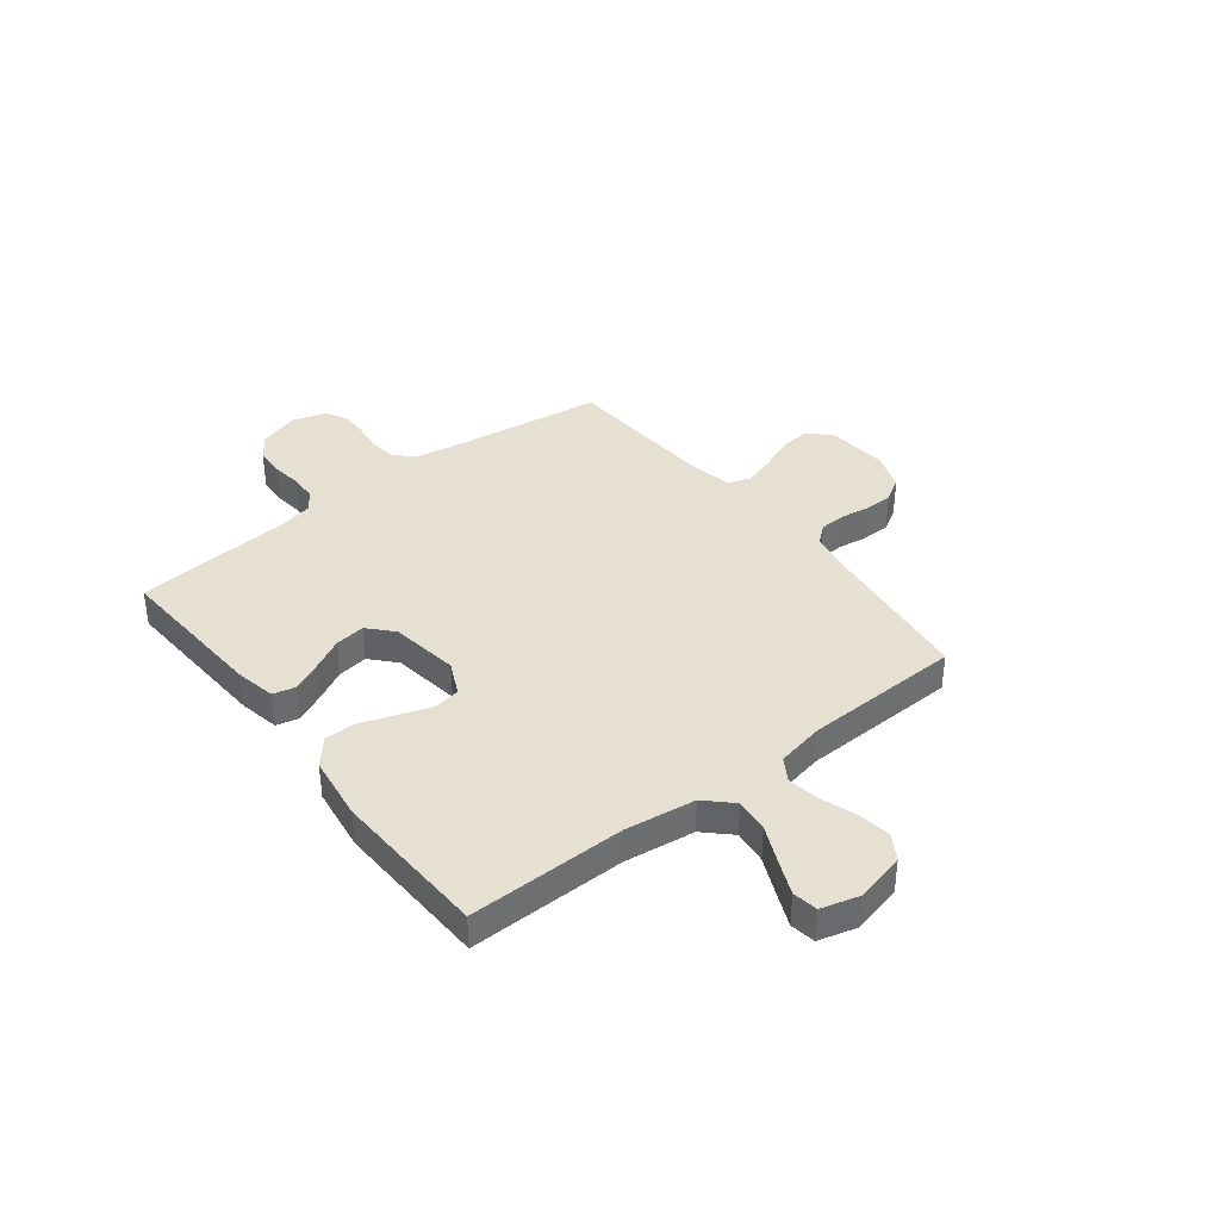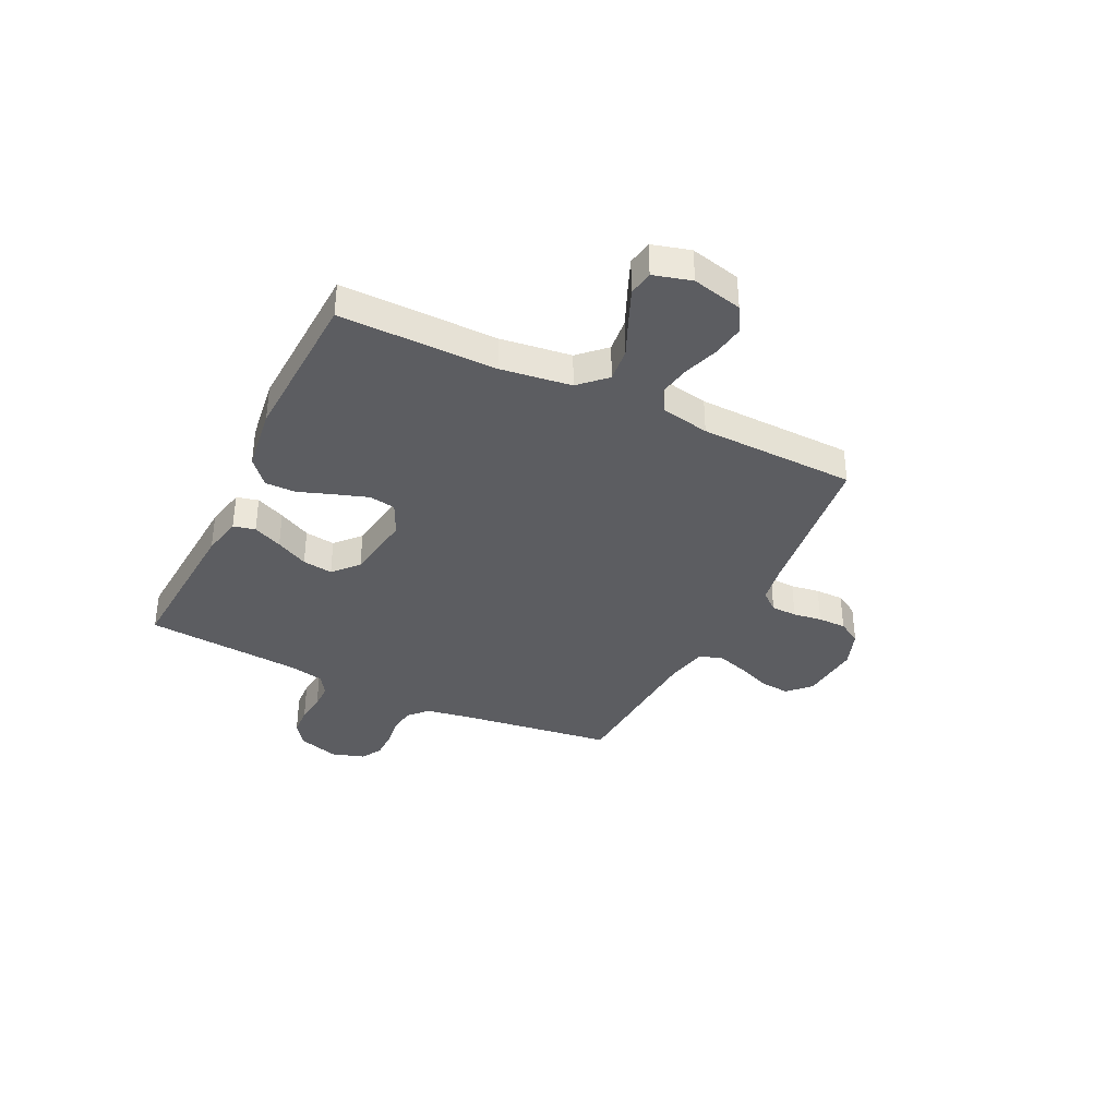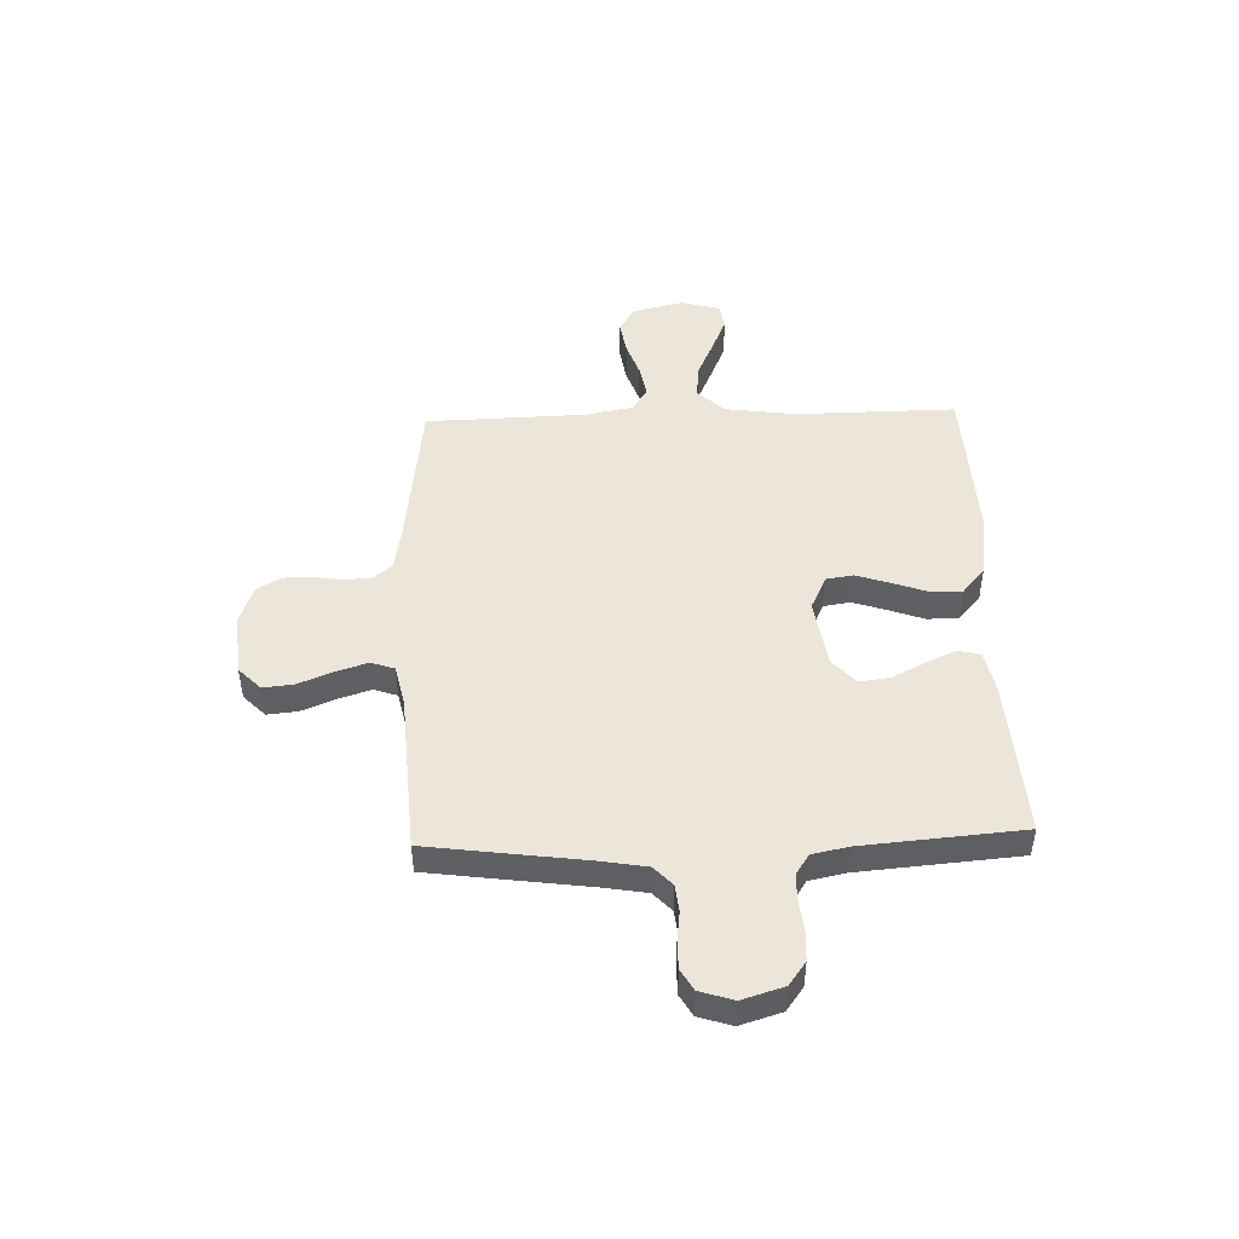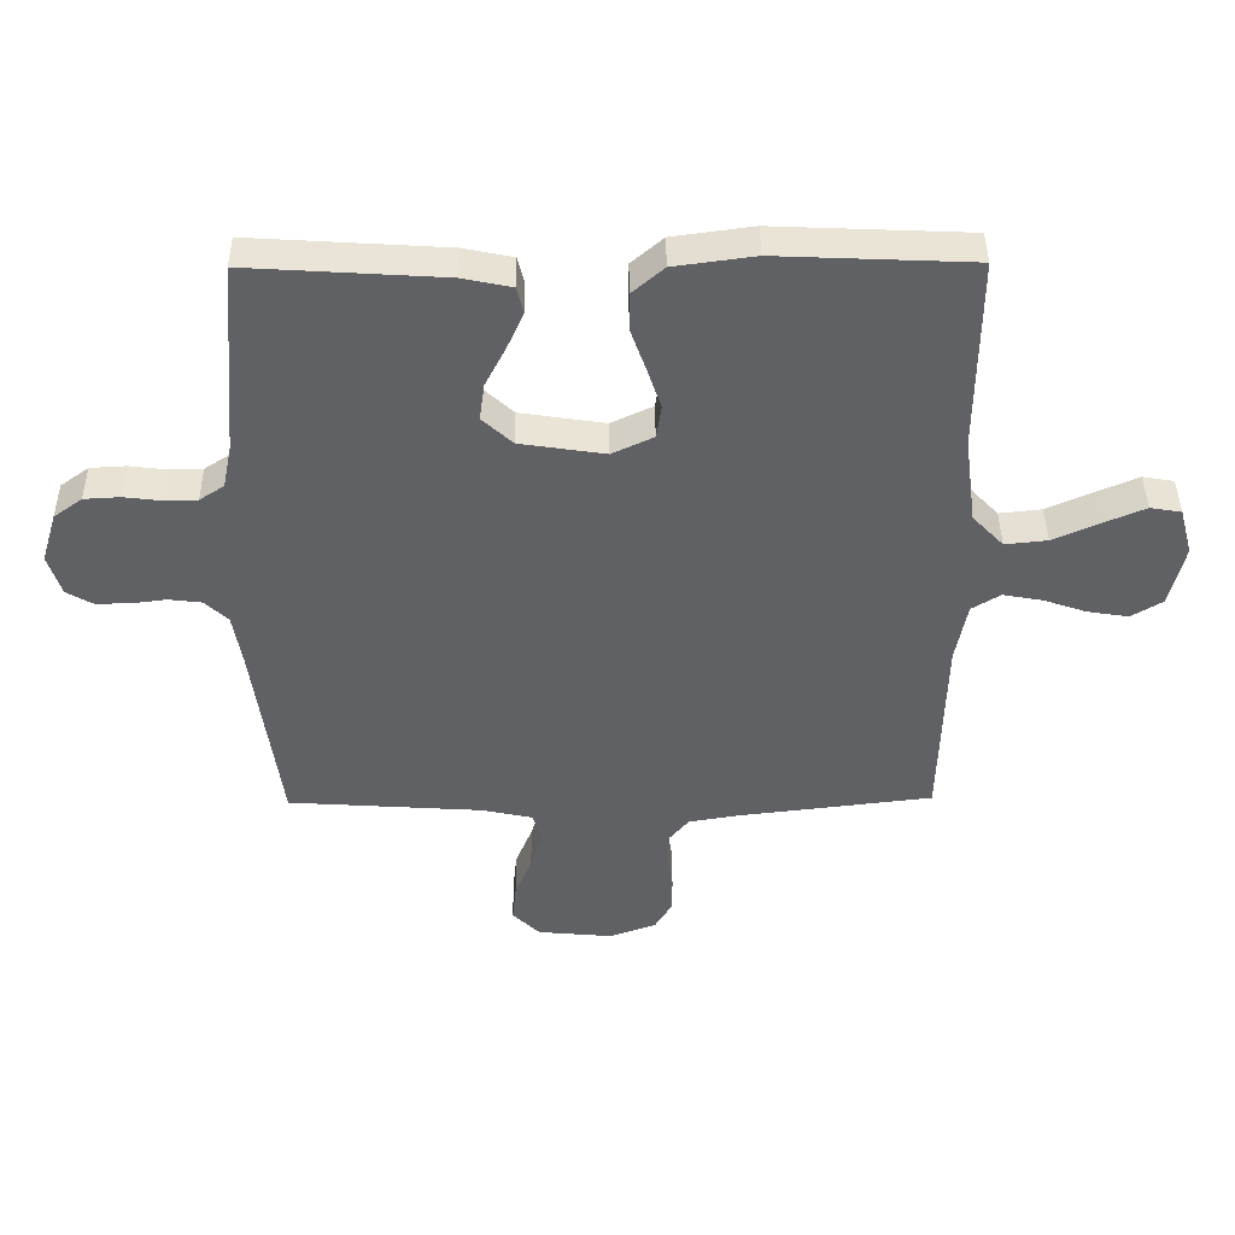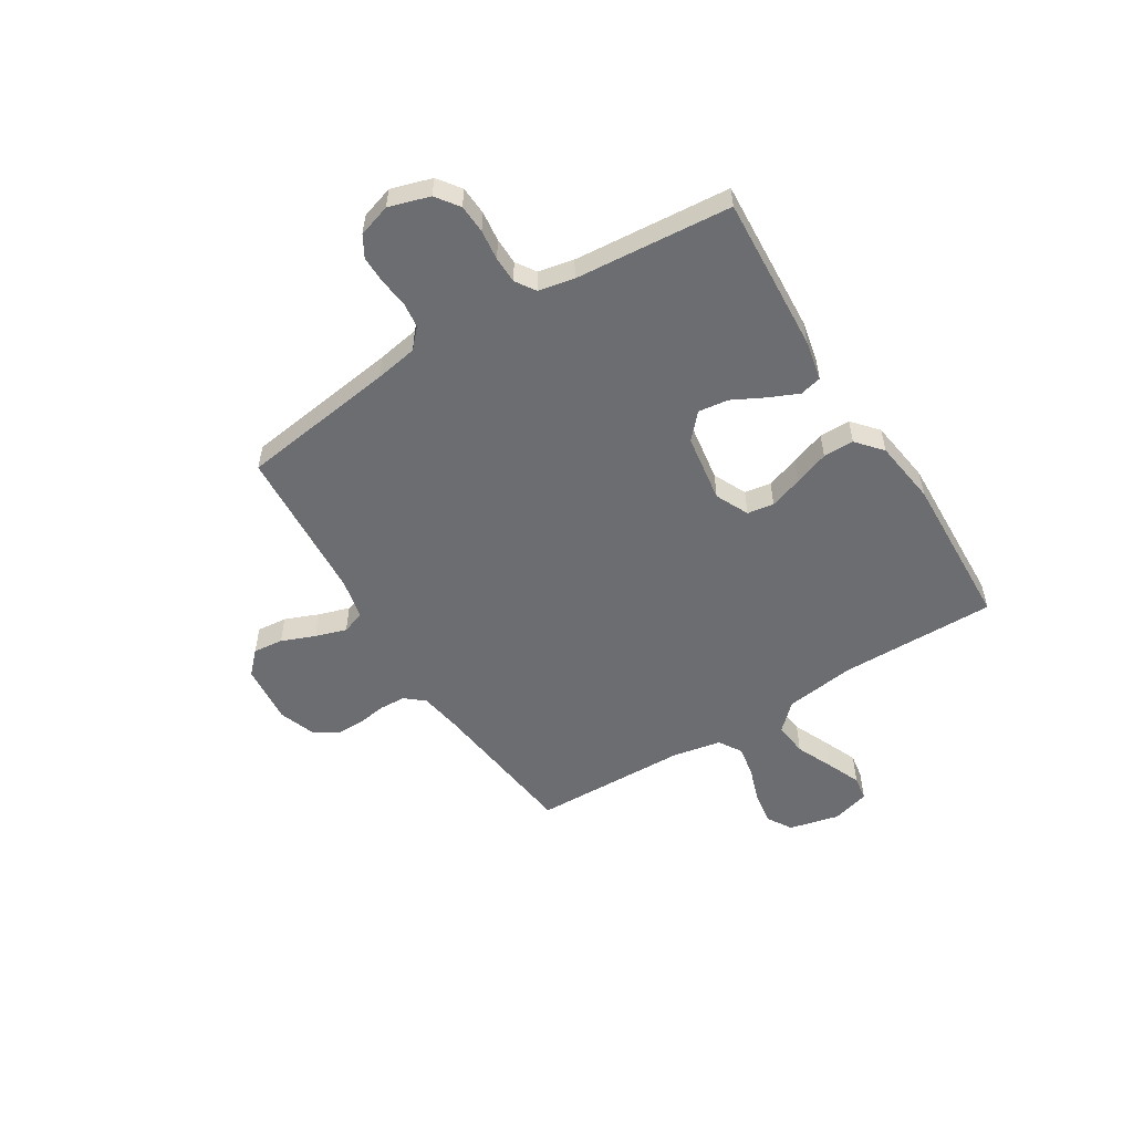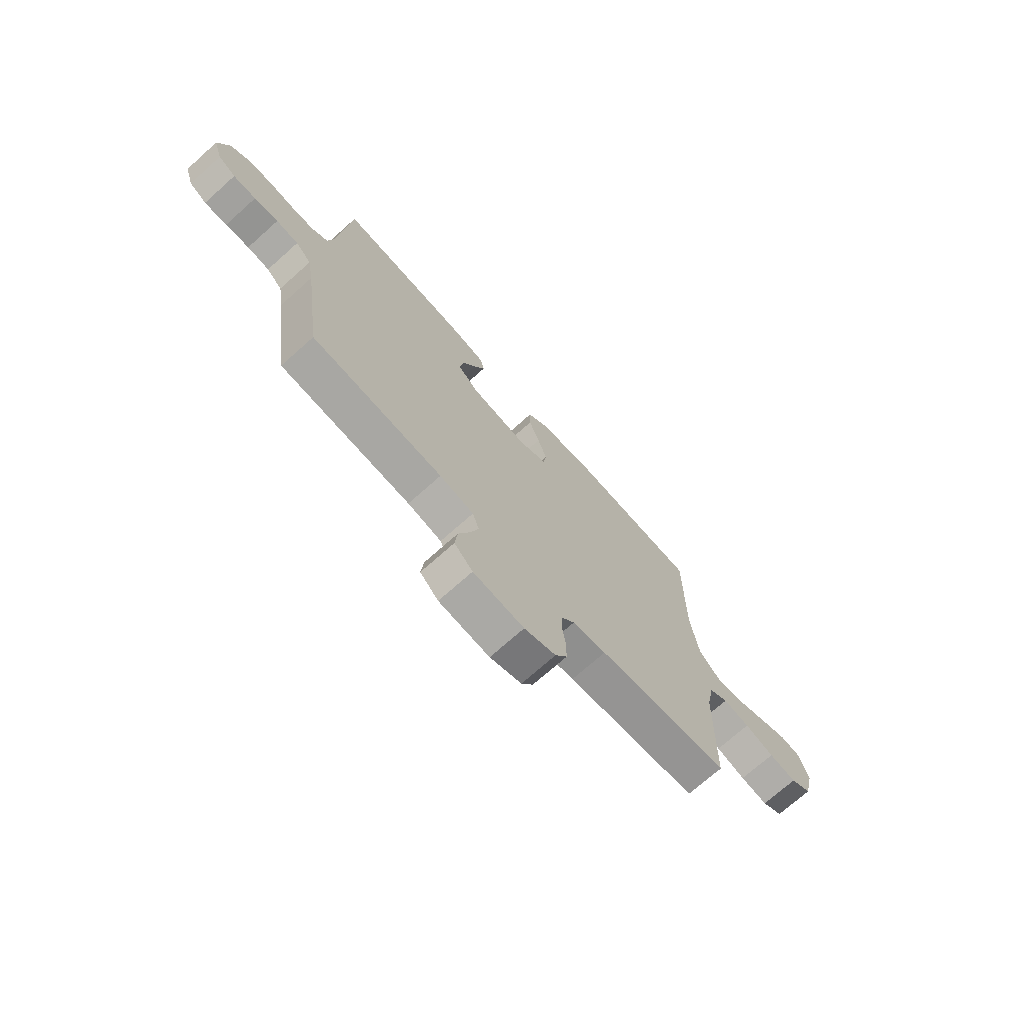
<metadata>
{"format":"obj","ext":"obj","renderer":"f3d","projection":"perspective","resolution":1024,"background":"white","views":[{"elev":38.5,"azim":52.2,"up":"+Y"},{"elev":-36.7,"azim":64.1,"up":"+Y"},{"elev":47.2,"azim":-91.9,"up":"+Y"},{"elev":41.7,"azim":-0.6,"up":"+Z"},{"elev":-54.0,"azim":-58.1,"up":"+Y"},{"elev":-72.0,"azim":-48.2,"up":"+Z"}]}
</metadata>
<code>
v -0.5 0.07 0.5
v -0.2 0.07 0.481
v -0.123 0.07 0.465
v -0.113 0.07 0.423
v -0.138 0.07 0.367
v -0.17 0.07 0.305
v -0.178 0.07 0.247
v -0.131 0.07 0.204
v 0 0.07 0.184
v 0.064 0.07 0.214
v 0.072 0.07 0.265
v 0.051 0.07 0.328
v 0.027 0.07 0.395
v 0.027 0.07 0.454
v 0.076 0.07 0.496
v 0.2 0.07 0.513
v 0.5 0.07 0.5
v 0.497 0.07 0.2
v 0.515 0.07 0.065
v 0.563 0.07 0.015
v 0.628 0.07 0.022
v 0.698 0.07 0.053
v 0.764 0.07 0.081
v 0.812 0.07 0.073
v 0.832 0.07 0
v 0.809 0.07 -0.096
v 0.761 0.07 -0.125
v 0.698 0.07 -0.115
v 0.631 0.07 -0.092
v 0.57 0.07 -0.081
v 0.526 0.07 -0.108
v 0.508 0.07 -0.2
v 0.5 0.07 -0.5
v 0.2 0.07 -0.536
v 0.123 0.07 -0.549
v 0.093 0.07 -0.585
v 0.091 0.07 -0.635
v 0.099 0.07 -0.69
v 0.099 0.07 -0.744
v 0.072 0.07 -0.789
v 0 0.07 -0.815
v -0.116 0.07 -0.804
v -0.158 0.07 -0.763
v -0.152 0.07 -0.705
v -0.126 0.07 -0.641
v -0.107 0.07 -0.581
v -0.122 0.07 -0.537
v -0.2 0.07 -0.52
v -0.5 0.07 -0.5
v -0.541 0.07 -0.2
v -0.555 0.07 -0.119
v -0.591 0.07 -0.085
v -0.642 0.07 -0.079
v -0.697 0.07 -0.086
v -0.749 0.07 -0.086
v -0.789 0.07 -0.063
v -0.809 0.07 0
v -0.785 0.07 0.078
v -0.741 0.07 0.11
v -0.686 0.07 0.113
v -0.628 0.07 0.106
v -0.577 0.07 0.107
v -0.539 0.07 0.132
v -0.525 0.07 0.2
v -0.5 0 0.5
v -0.2 0 0.481
v -0.123 0 0.465
v -0.113 0 0.423
v -0.138 0 0.367
v -0.17 0 0.305
v -0.178 0 0.247
v -0.131 0 0.204
v 0 0 0.184
v 0.064 0 0.214
v 0.072 0 0.265
v 0.051 0 0.328
v 0.027 0 0.395
v 0.027 0 0.454
v 0.076 0 0.496
v 0.2 0 0.513
v 0.5 0 0.5
v 0.497 0 0.2
v 0.515 0 0.065
v 0.563 0 0.015
v 0.628 0 0.022
v 0.698 0 0.053
v 0.764 0 0.081
v 0.812 0 0.073
v 0.832 0 0
v 0.809 0 -0.096
v 0.761 0 -0.125
v 0.698 0 -0.115
v 0.631 0 -0.092
v 0.57 0 -0.081
v 0.526 0 -0.108
v 0.508 0 -0.2
v 0.5 0 -0.5
v 0.2 0 -0.536
v 0.123 0 -0.549
v 0.093 0 -0.585
v 0.091 0 -0.635
v 0.099 0 -0.69
v 0.099 0 -0.744
v 0.072 0 -0.789
v 0 0 -0.815
v -0.116 0 -0.804
v -0.158 0 -0.763
v -0.152 0 -0.705
v -0.126 0 -0.641
v -0.107 0 -0.581
v -0.122 0 -0.537
v -0.2 0 -0.52
v -0.5 0 -0.5
v -0.541 0 -0.2
v -0.555 0 -0.119
v -0.591 0 -0.085
v -0.642 0 -0.079
v -0.697 0 -0.086
v -0.749 0 -0.086
v -0.789 0 -0.063
v -0.809 0 0
v -0.785 0 0.078
v -0.741 0 0.11
v -0.686 0 0.113
v -0.628 0 0.106
v -0.577 0 0.107
v -0.539 0 0.132
v -0.525 0 0.2
f 59 60 61
f 58 59 61
f 57 58 61
f 56 57 61
f 55 56 61
f 54 55 61
f 53 54 61
f 52 53 61 62
f 51 52 62 63
f 48 49 50
f 51 63 64
f 50 51 64
f 48 50 64
f 47 48 64
f 43 44 45
f 42 43 45
f 41 42 45
f 40 41 45
f 39 40 45
f 38 39 45
f 37 38 45
f 36 37 45 46
f 35 36 46 47
f 32 33 34
f 35 47 64
f 34 35 64
f 32 34 64
f 31 32 64
f 27 28 29
f 26 27 29
f 25 26 29
f 24 25 29
f 23 24 29
f 22 23 29
f 21 22 29
f 20 21 29 30
f 30 31 64
f 20 30 64
f 19 20 64
f 16 17 18
f 15 16 18
f 14 15 18
f 13 14 18
f 12 13 18
f 11 12 18 19
f 4 5 6
f 3 4 6
f 2 3 6
f 1 2 6
f 64 1 6
f 64 6 7
f 10 11 19
f 9 10 19
f 8 9 19 64
f 7 8 64
f 125 124 123
f 125 123 122
f 125 122 121
f 125 121 120
f 125 120 119
f 125 119 118
f 125 118 117
f 126 125 117 116
f 127 126 116 115
f 114 113 112
f 128 127 115
f 128 115 114
f 128 114 112
f 128 112 111
f 109 108 107
f 109 107 106
f 109 106 105
f 109 105 104
f 109 104 103
f 109 103 102
f 109 102 101
f 110 109 101 100
f 111 110 100 99
f 98 97 96
f 128 111 99
f 128 99 98
f 128 98 96
f 128 96 95
f 93 92 91
f 93 91 90
f 93 90 89
f 93 89 88
f 93 88 87
f 93 87 86
f 93 86 85
f 94 93 85 84
f 128 95 94
f 128 94 84
f 128 84 83
f 82 81 80
f 82 80 79
f 82 79 78
f 82 78 77
f 82 77 76
f 83 82 76 75
f 70 69 68
f 70 68 67
f 70 67 66
f 70 66 65
f 70 65 128
f 71 70 128
f 83 75 74
f 83 74 73
f 128 83 73 72
f 128 72 71
f 1 65 66 2
f 2 66 67 3
f 3 67 68 4
f 4 68 69 5
f 5 69 70 6
f 6 70 71 7
f 7 71 72 8
f 8 72 73 9
f 9 73 74 10
f 10 74 75 11
f 11 75 76 12
f 12 76 77 13
f 13 77 78 14
f 14 78 79 15
f 15 79 80 16
f 16 80 81 17
f 17 81 82 18
f 18 82 83 19
f 19 83 84 20
f 20 84 85 21
f 21 85 86 22
f 22 86 87 23
f 23 87 88 24
f 24 88 89 25
f 25 89 90 26
f 26 90 91 27
f 27 91 92 28
f 28 92 93 29
f 29 93 94 30
f 30 94 95 31
f 31 95 96 32
f 32 96 97 33
f 33 97 98 34
f 34 98 99 35
f 35 99 100 36
f 36 100 101 37
f 37 101 102 38
f 38 102 103 39
f 39 103 104 40
f 40 104 105 41
f 41 105 106 42
f 42 106 107 43
f 43 107 108 44
f 44 108 109 45
f 45 109 110 46
f 46 110 111 47
f 47 111 112 48
f 48 112 113 49
f 49 113 114 50
f 50 114 115 51
f 51 115 116 52
f 52 116 117 53
f 53 117 118 54
f 54 118 119 55
f 55 119 120 56
f 56 120 121 57
f 57 121 122 58
f 58 122 123 59
f 59 123 124 60
f 60 124 125 61
f 61 125 126 62
f 62 126 127 63
f 63 127 128 64
f 64 128 65 1

</code>
